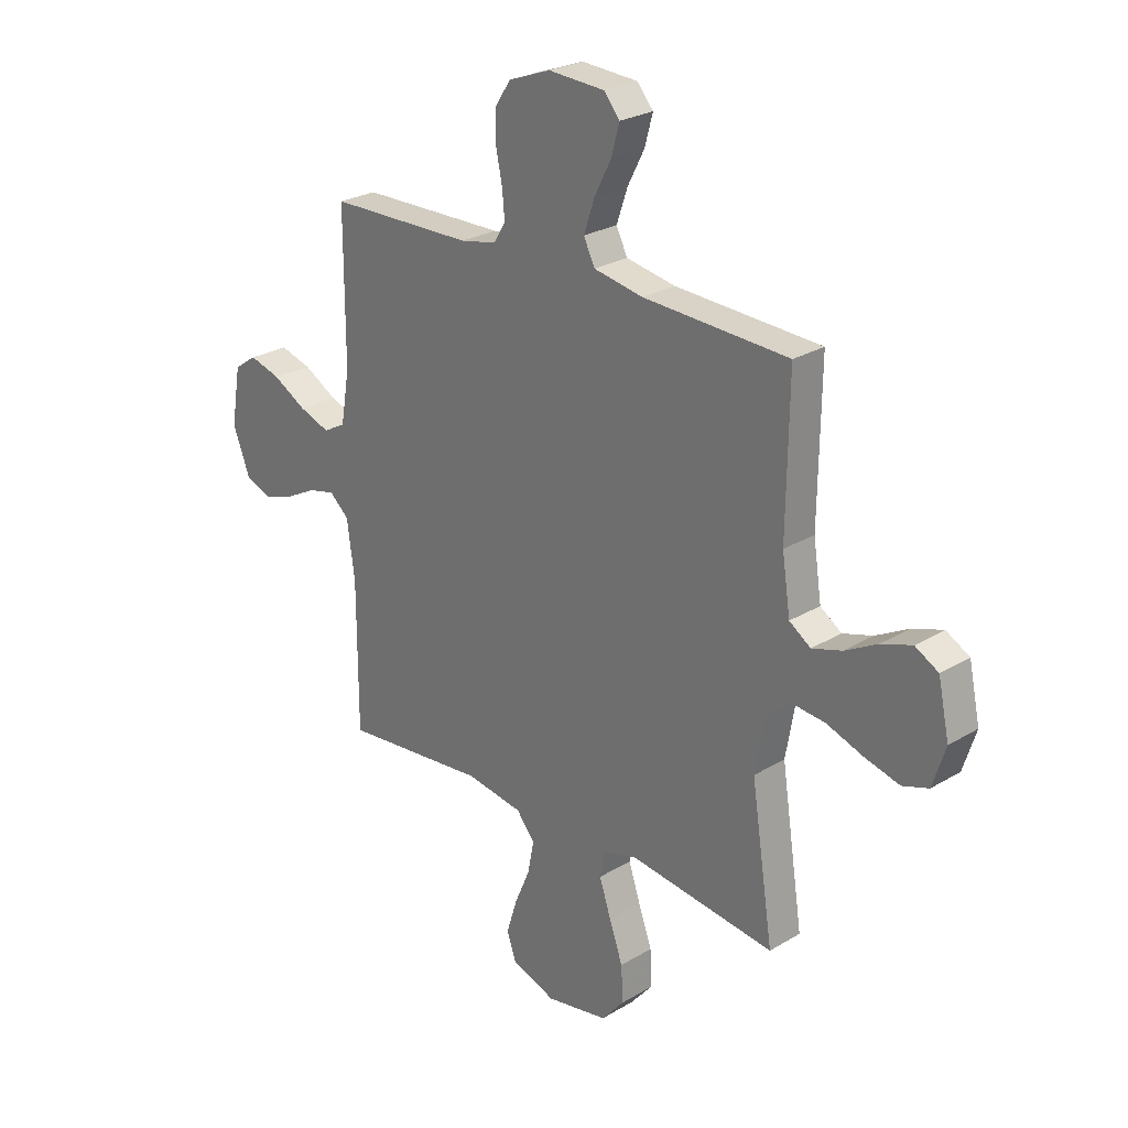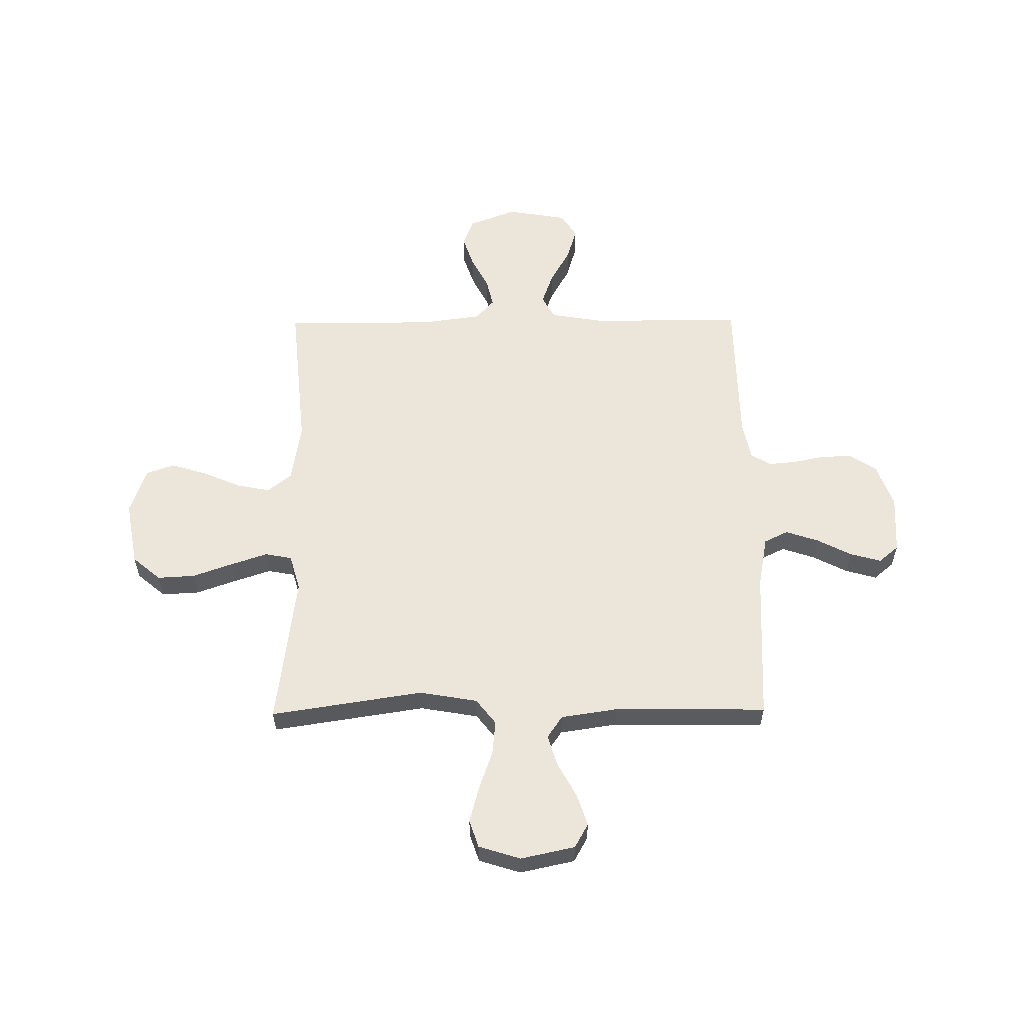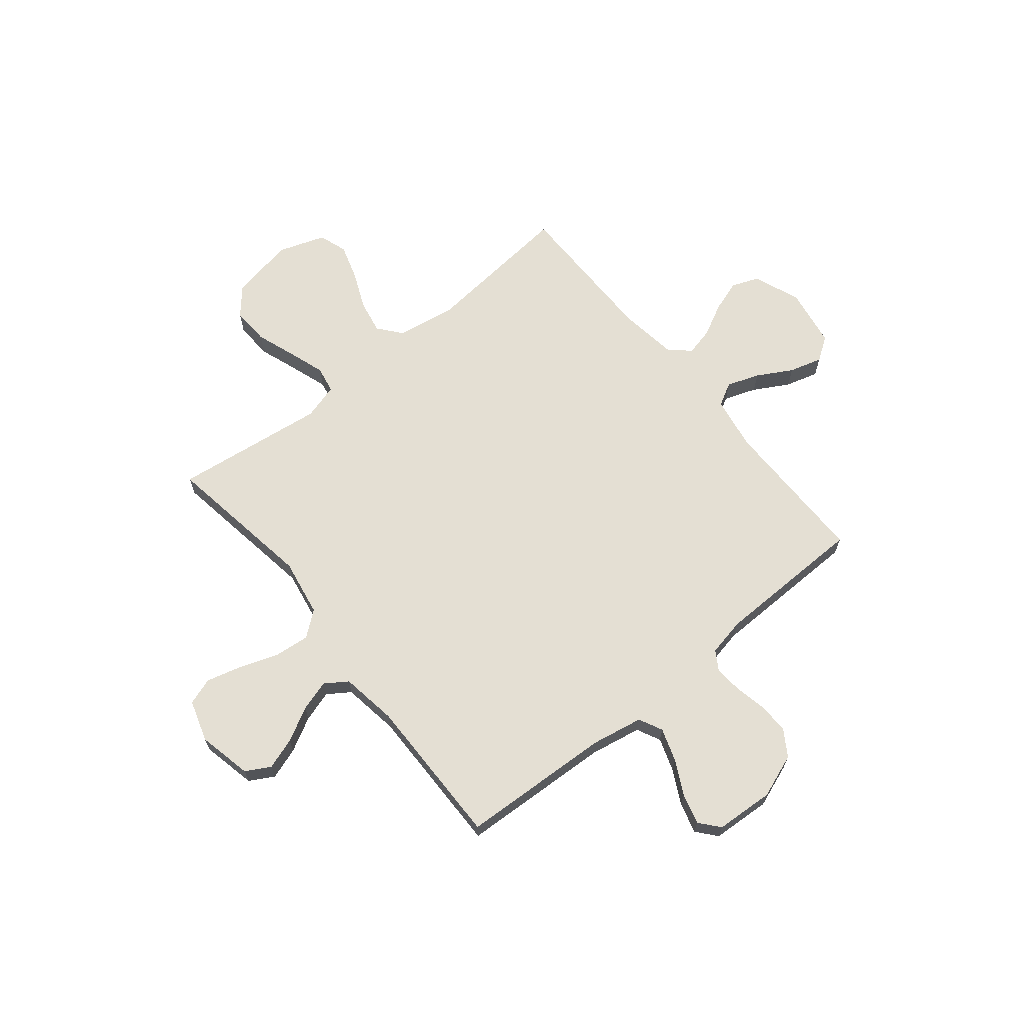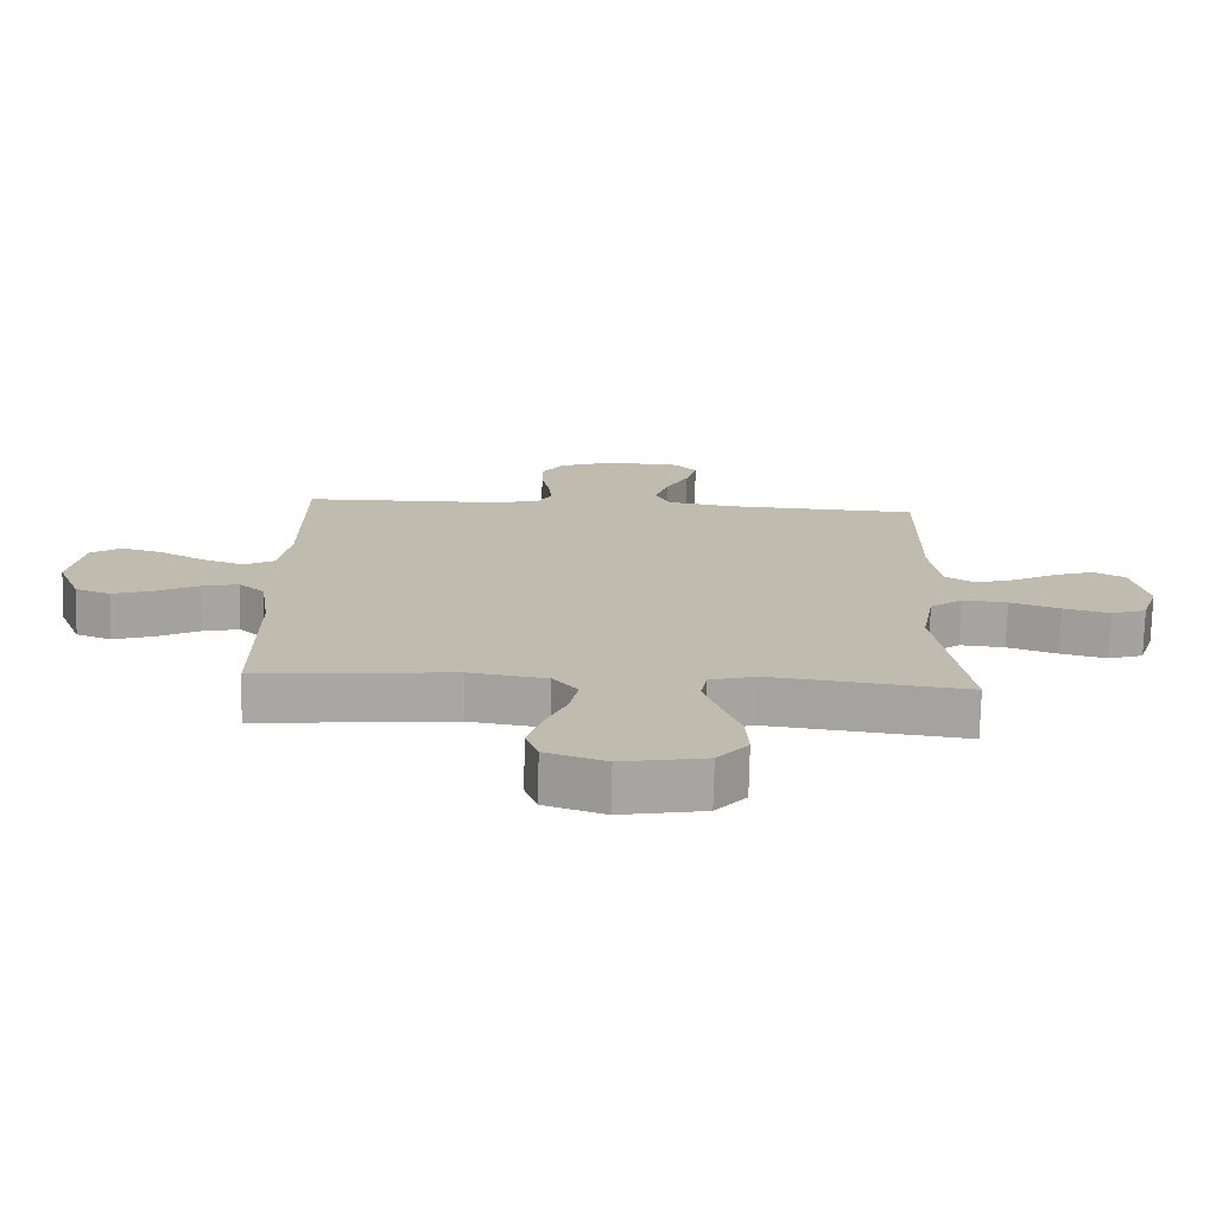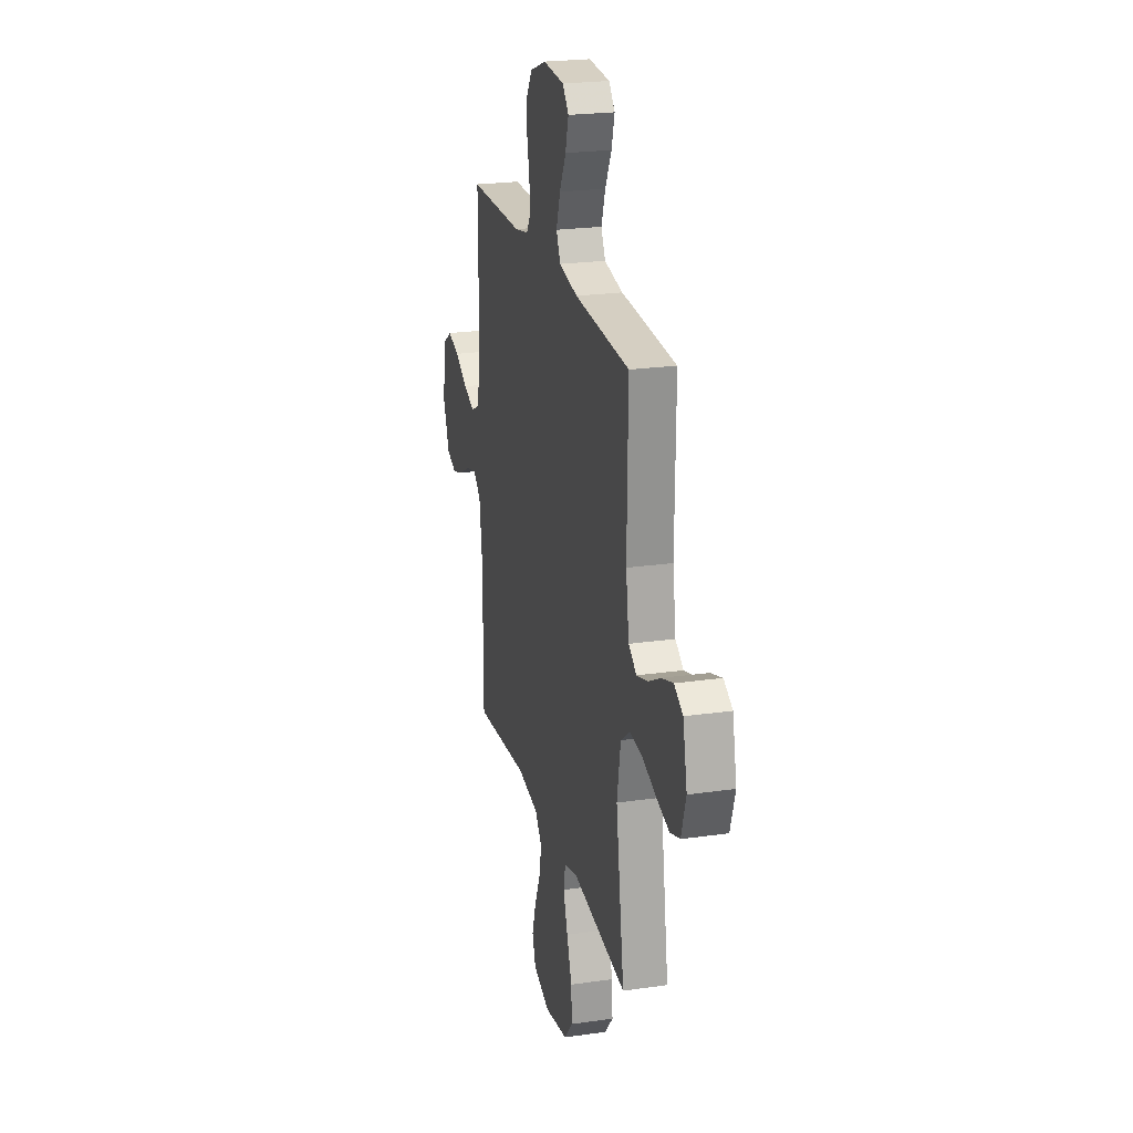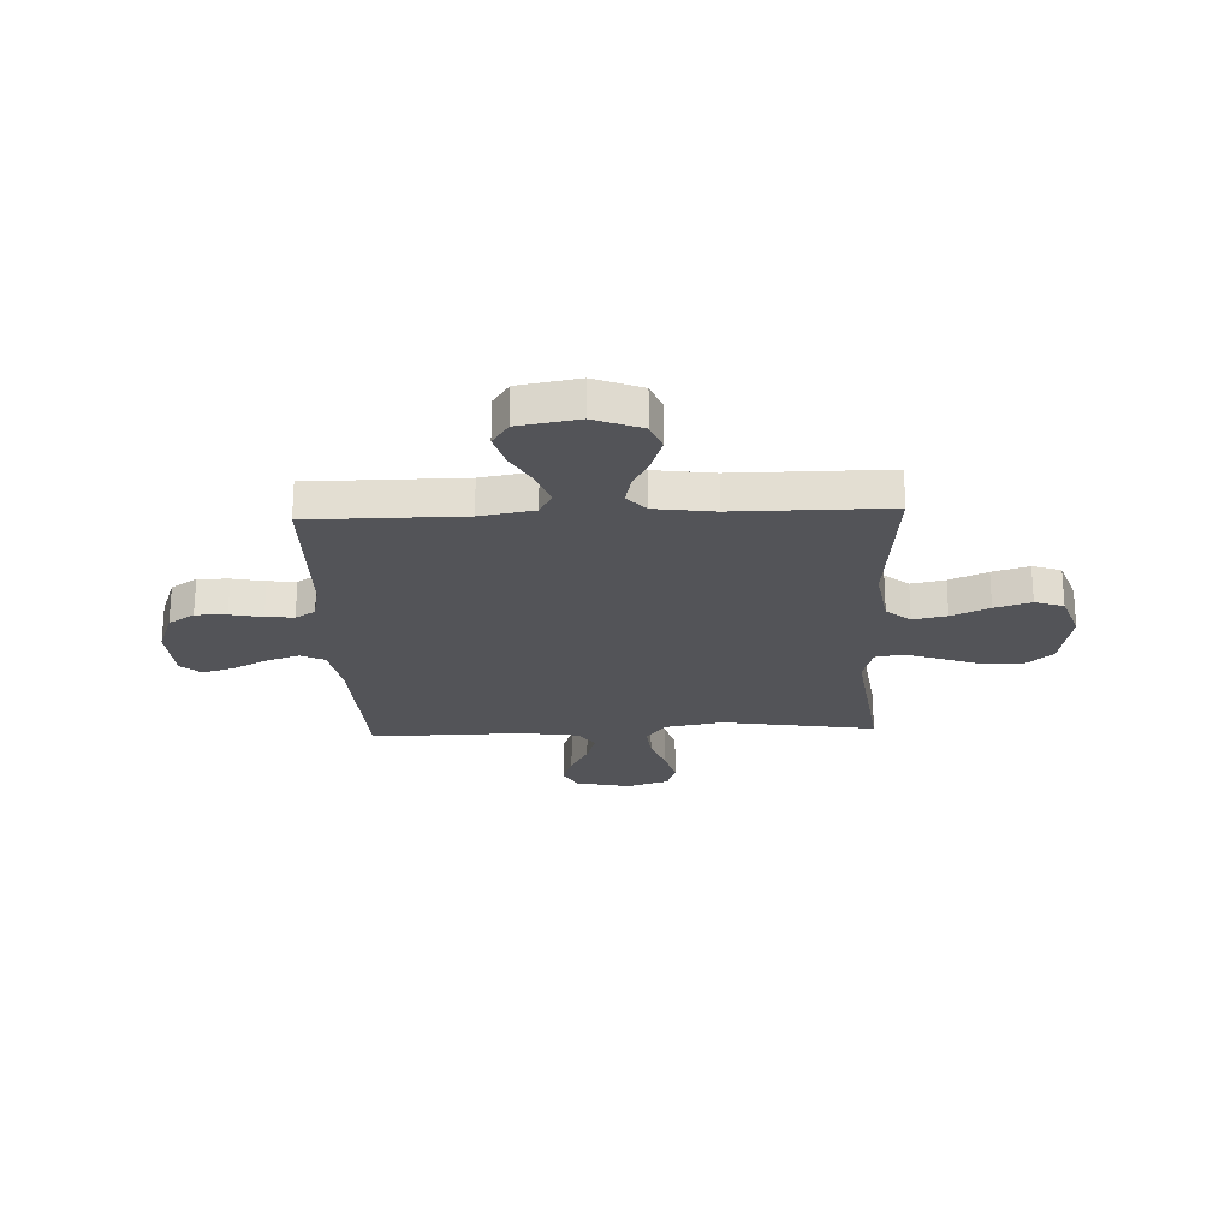
<metadata>
{"format":"obj","ext":"obj","renderer":"f3d","projection":"perspective","resolution":1024,"background":"white","views":[{"elev":25.5,"azim":-134.0,"up":"+Z"},{"elev":57.6,"azim":-90.6,"up":"+Y"},{"elev":66.4,"azim":-39.2,"up":"+Y"},{"elev":-74.3,"azim":178.7,"up":"+Z"},{"elev":23.0,"azim":-103.8,"up":"+Z"},{"elev":-23.5,"azim":92.5,"up":"+Y"}]}
</metadata>
<code>
v 0.5 0.07 -0.5
v 0.2 0.07 -0.472
v 0.082 0.07 -0.491
v 0.044 0.07 -0.538
v 0.057 0.07 -0.604
v 0.089 0.07 -0.678
v 0.111 0.07 -0.749
v 0.092 0.07 -0.805
v 0 0.07 -0.837
v -0.128 0.07 -0.814
v -0.175 0.07 -0.759
v -0.171 0.07 -0.685
v -0.143 0.07 -0.606
v -0.119 0.07 -0.534
v -0.129 0.07 -0.481
v -0.2 0.07 -0.461
v -0.5 0.07 -0.5
v -0.454 0.07 -0.2
v -0.474 0.07 -0.086
v -0.524 0.07 -0.047
v -0.593 0.07 -0.054
v -0.669 0.07 -0.081
v -0.74 0.07 -0.1
v -0.794 0.07 -0.082
v -0.82 0.07 0
v -0.797 0.07 0.107
v -0.749 0.07 0.134
v -0.686 0.07 0.113
v -0.619 0.07 0.077
v -0.557 0.07 0.058
v -0.513 0.07 0.088
v -0.496 0.07 0.2
v -0.5 0.07 0.5
v -0.2 0.07 0.515
v -0.098 0.07 0.534
v -0.075 0.07 0.581
v -0.097 0.07 0.646
v -0.132 0.07 0.714
v -0.149 0.07 0.775
v -0.116 0.07 0.814
v 0 0.07 0.821
v 0.087 0.07 0.789
v 0.12 0.07 0.738
v 0.119 0.07 0.677
v 0.106 0.07 0.614
v 0.101 0.07 0.559
v 0.125 0.07 0.52
v 0.2 0.07 0.505
v 0.5 0.07 0.5
v 0.5 0.07 0.2
v 0.518 0.07 0.094
v 0.564 0.07 0.069
v 0.628 0.07 0.092
v 0.697 0.07 0.131
v 0.762 0.07 0.15
v 0.809 0.07 0.118
v 0.829 0.07 0
v 0.793 0.07 -0.093
v 0.739 0.07 -0.114
v 0.676 0.07 -0.093
v 0.612 0.07 -0.06
v 0.556 0.07 -0.047
v 0.516 0.07 -0.083
v 0.5 0.07 -0.2
v 0.5 0 -0.5
v 0.2 0 -0.472
v 0.082 0 -0.491
v 0.044 0 -0.538
v 0.057 0 -0.604
v 0.089 0 -0.678
v 0.111 0 -0.749
v 0.092 0 -0.805
v 0 0 -0.837
v -0.128 0 -0.814
v -0.175 0 -0.759
v -0.171 0 -0.685
v -0.143 0 -0.606
v -0.119 0 -0.534
v -0.129 0 -0.481
v -0.2 0 -0.461
v -0.5 0 -0.5
v -0.454 0 -0.2
v -0.474 0 -0.086
v -0.524 0 -0.047
v -0.593 0 -0.054
v -0.669 0 -0.081
v -0.74 0 -0.1
v -0.794 0 -0.082
v -0.82 0 0
v -0.797 0 0.107
v -0.749 0 0.134
v -0.686 0 0.113
v -0.619 0 0.077
v -0.557 0 0.058
v -0.513 0 0.088
v -0.496 0 0.2
v -0.5 0 0.5
v -0.2 0 0.515
v -0.098 0 0.534
v -0.075 0 0.581
v -0.097 0 0.646
v -0.132 0 0.714
v -0.149 0 0.775
v -0.116 0 0.814
v 0 0 0.821
v 0.087 0 0.789
v 0.12 0 0.738
v 0.119 0 0.677
v 0.106 0 0.614
v 0.101 0 0.559
v 0.125 0 0.52
v 0.2 0 0.505
v 0.5 0 0.5
v 0.5 0 0.2
v 0.518 0 0.094
v 0.564 0 0.069
v 0.628 0 0.092
v 0.697 0 0.131
v 0.762 0 0.15
v 0.809 0 0.118
v 0.829 0 0
v 0.793 0 -0.093
v 0.739 0 -0.114
v 0.676 0 -0.093
v 0.612 0 -0.06
v 0.556 0 -0.047
v 0.516 0 -0.083
v 0.5 0 -0.2
f 58 59 60 61
f 58 61 62
f 57 58 62
f 56 57 62
f 53 54 55 56
f 52 53 56 62
f 51 52 62 63
f 48 49 50
f 47 48 50 51
f 42 43 44 45
f 42 45 46
f 41 42 46
f 40 41 46
f 37 38 39 40
f 36 37 40 46
f 35 36 46 47
f 32 33 34
f 31 32 34 35
f 26 27 28 29
f 26 29 30
f 25 26 30
f 24 25 30
f 21 22 23 24
f 21 24 30
f 20 21 30 31
f 16 17 18
f 15 16 18 19
f 10 11 12 13
f 10 13 14
f 9 10 14
f 8 9 14 15
f 5 6 7 8
f 4 5 8 15
f 64 1 2
f 64 2 3
f 63 64 3
f 51 63 3
f 19 20 31 35
f 19 35 47 51
f 15 19 51
f 3 4 15 51
f 125 124 123 122
f 126 125 122
f 126 122 121
f 126 121 120
f 120 119 118 117
f 126 120 117 116
f 127 126 116 115
f 114 113 112
f 115 114 112 111
f 109 108 107 106
f 110 109 106
f 110 106 105
f 110 105 104
f 104 103 102 101
f 110 104 101 100
f 111 110 100 99
f 98 97 96
f 99 98 96 95
f 93 92 91 90
f 94 93 90
f 94 90 89
f 94 89 88
f 88 87 86 85
f 94 88 85
f 95 94 85 84
f 82 81 80
f 83 82 80 79
f 77 76 75 74
f 78 77 74
f 78 74 73
f 79 78 73 72
f 72 71 70 69
f 79 72 69 68
f 66 65 128
f 67 66 128
f 67 128 127
f 67 127 115
f 99 95 84 83
f 115 111 99 83
f 115 83 79
f 115 79 68 67
f 1 65 66 2
f 2 66 67 3
f 3 67 68 4
f 4 68 69 5
f 5 69 70 6
f 6 70 71 7
f 7 71 72 8
f 8 72 73 9
f 9 73 74 10
f 10 74 75 11
f 11 75 76 12
f 12 76 77 13
f 13 77 78 14
f 14 78 79 15
f 15 79 80 16
f 16 80 81 17
f 17 81 82 18
f 18 82 83 19
f 19 83 84 20
f 20 84 85 21
f 21 85 86 22
f 22 86 87 23
f 23 87 88 24
f 24 88 89 25
f 25 89 90 26
f 26 90 91 27
f 27 91 92 28
f 28 92 93 29
f 29 93 94 30
f 30 94 95 31
f 31 95 96 32
f 32 96 97 33
f 33 97 98 34
f 34 98 99 35
f 35 99 100 36
f 36 100 101 37
f 37 101 102 38
f 38 102 103 39
f 39 103 104 40
f 40 104 105 41
f 41 105 106 42
f 42 106 107 43
f 43 107 108 44
f 44 108 109 45
f 45 109 110 46
f 46 110 111 47
f 47 111 112 48
f 48 112 113 49
f 49 113 114 50
f 50 114 115 51
f 51 115 116 52
f 52 116 117 53
f 53 117 118 54
f 54 118 119 55
f 55 119 120 56
f 56 120 121 57
f 57 121 122 58
f 58 122 123 59
f 59 123 124 60
f 60 124 125 61
f 61 125 126 62
f 62 126 127 63
f 63 127 128 64
f 64 128 65 1

</code>
